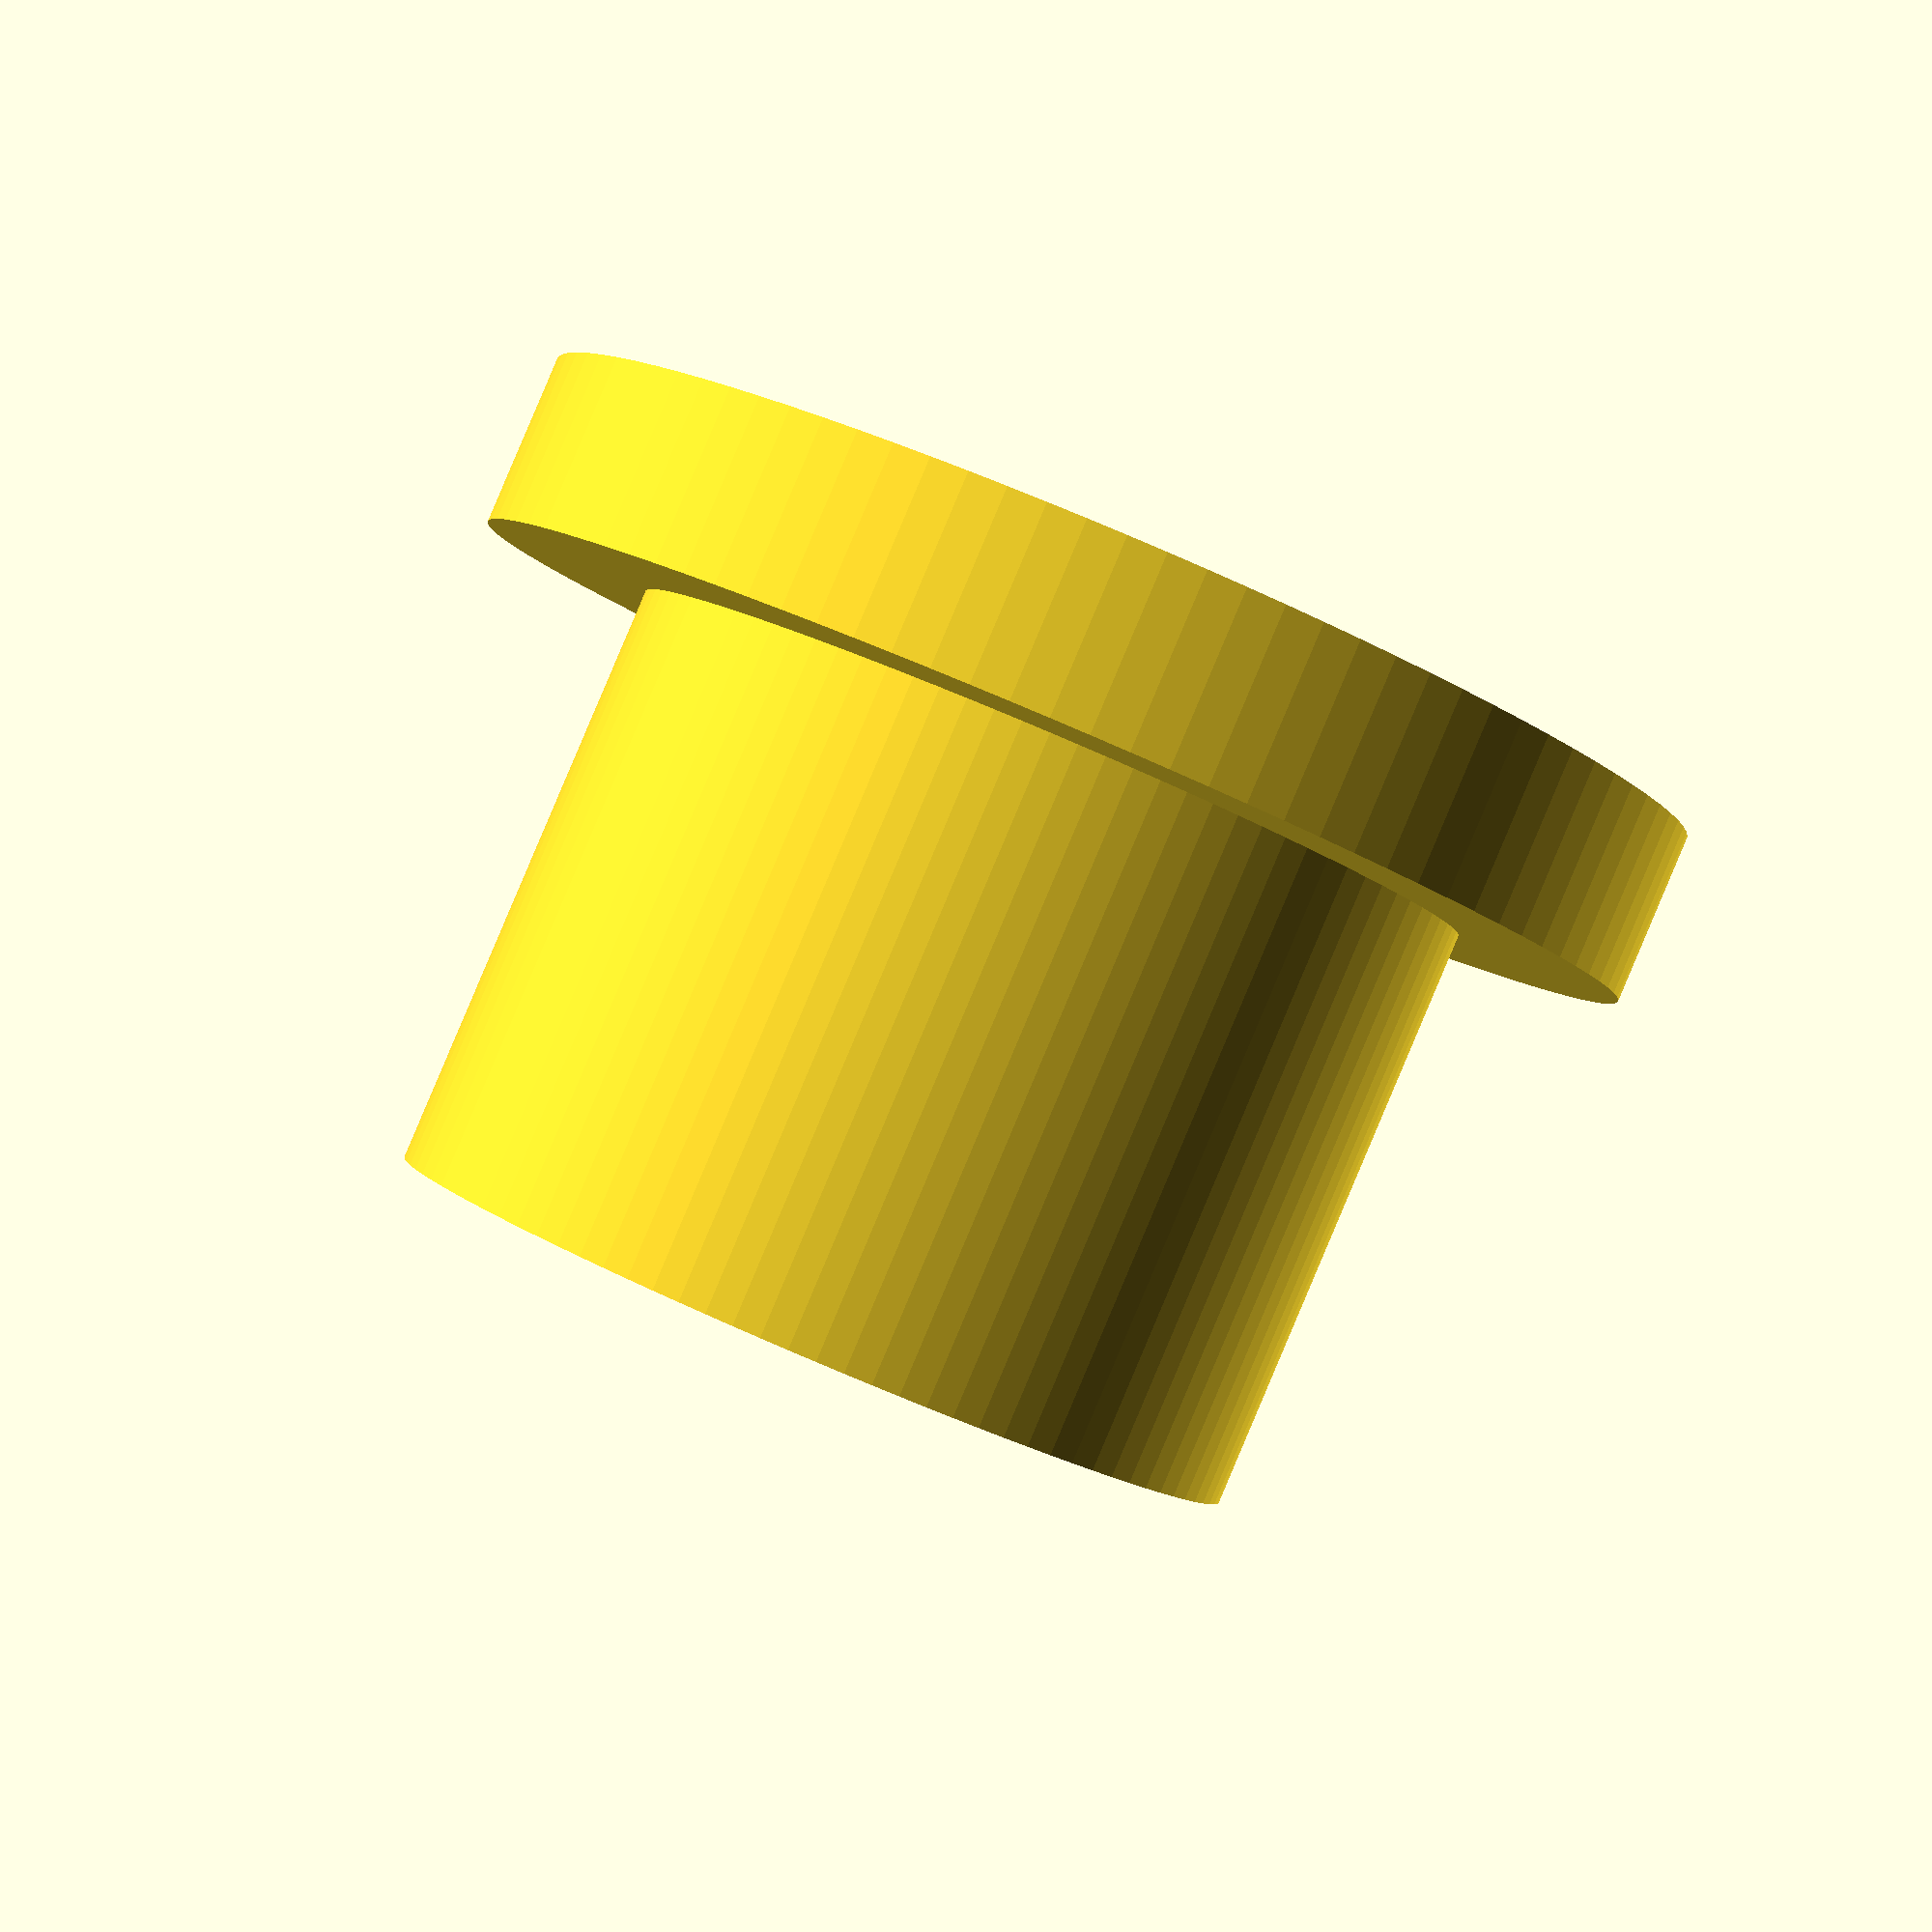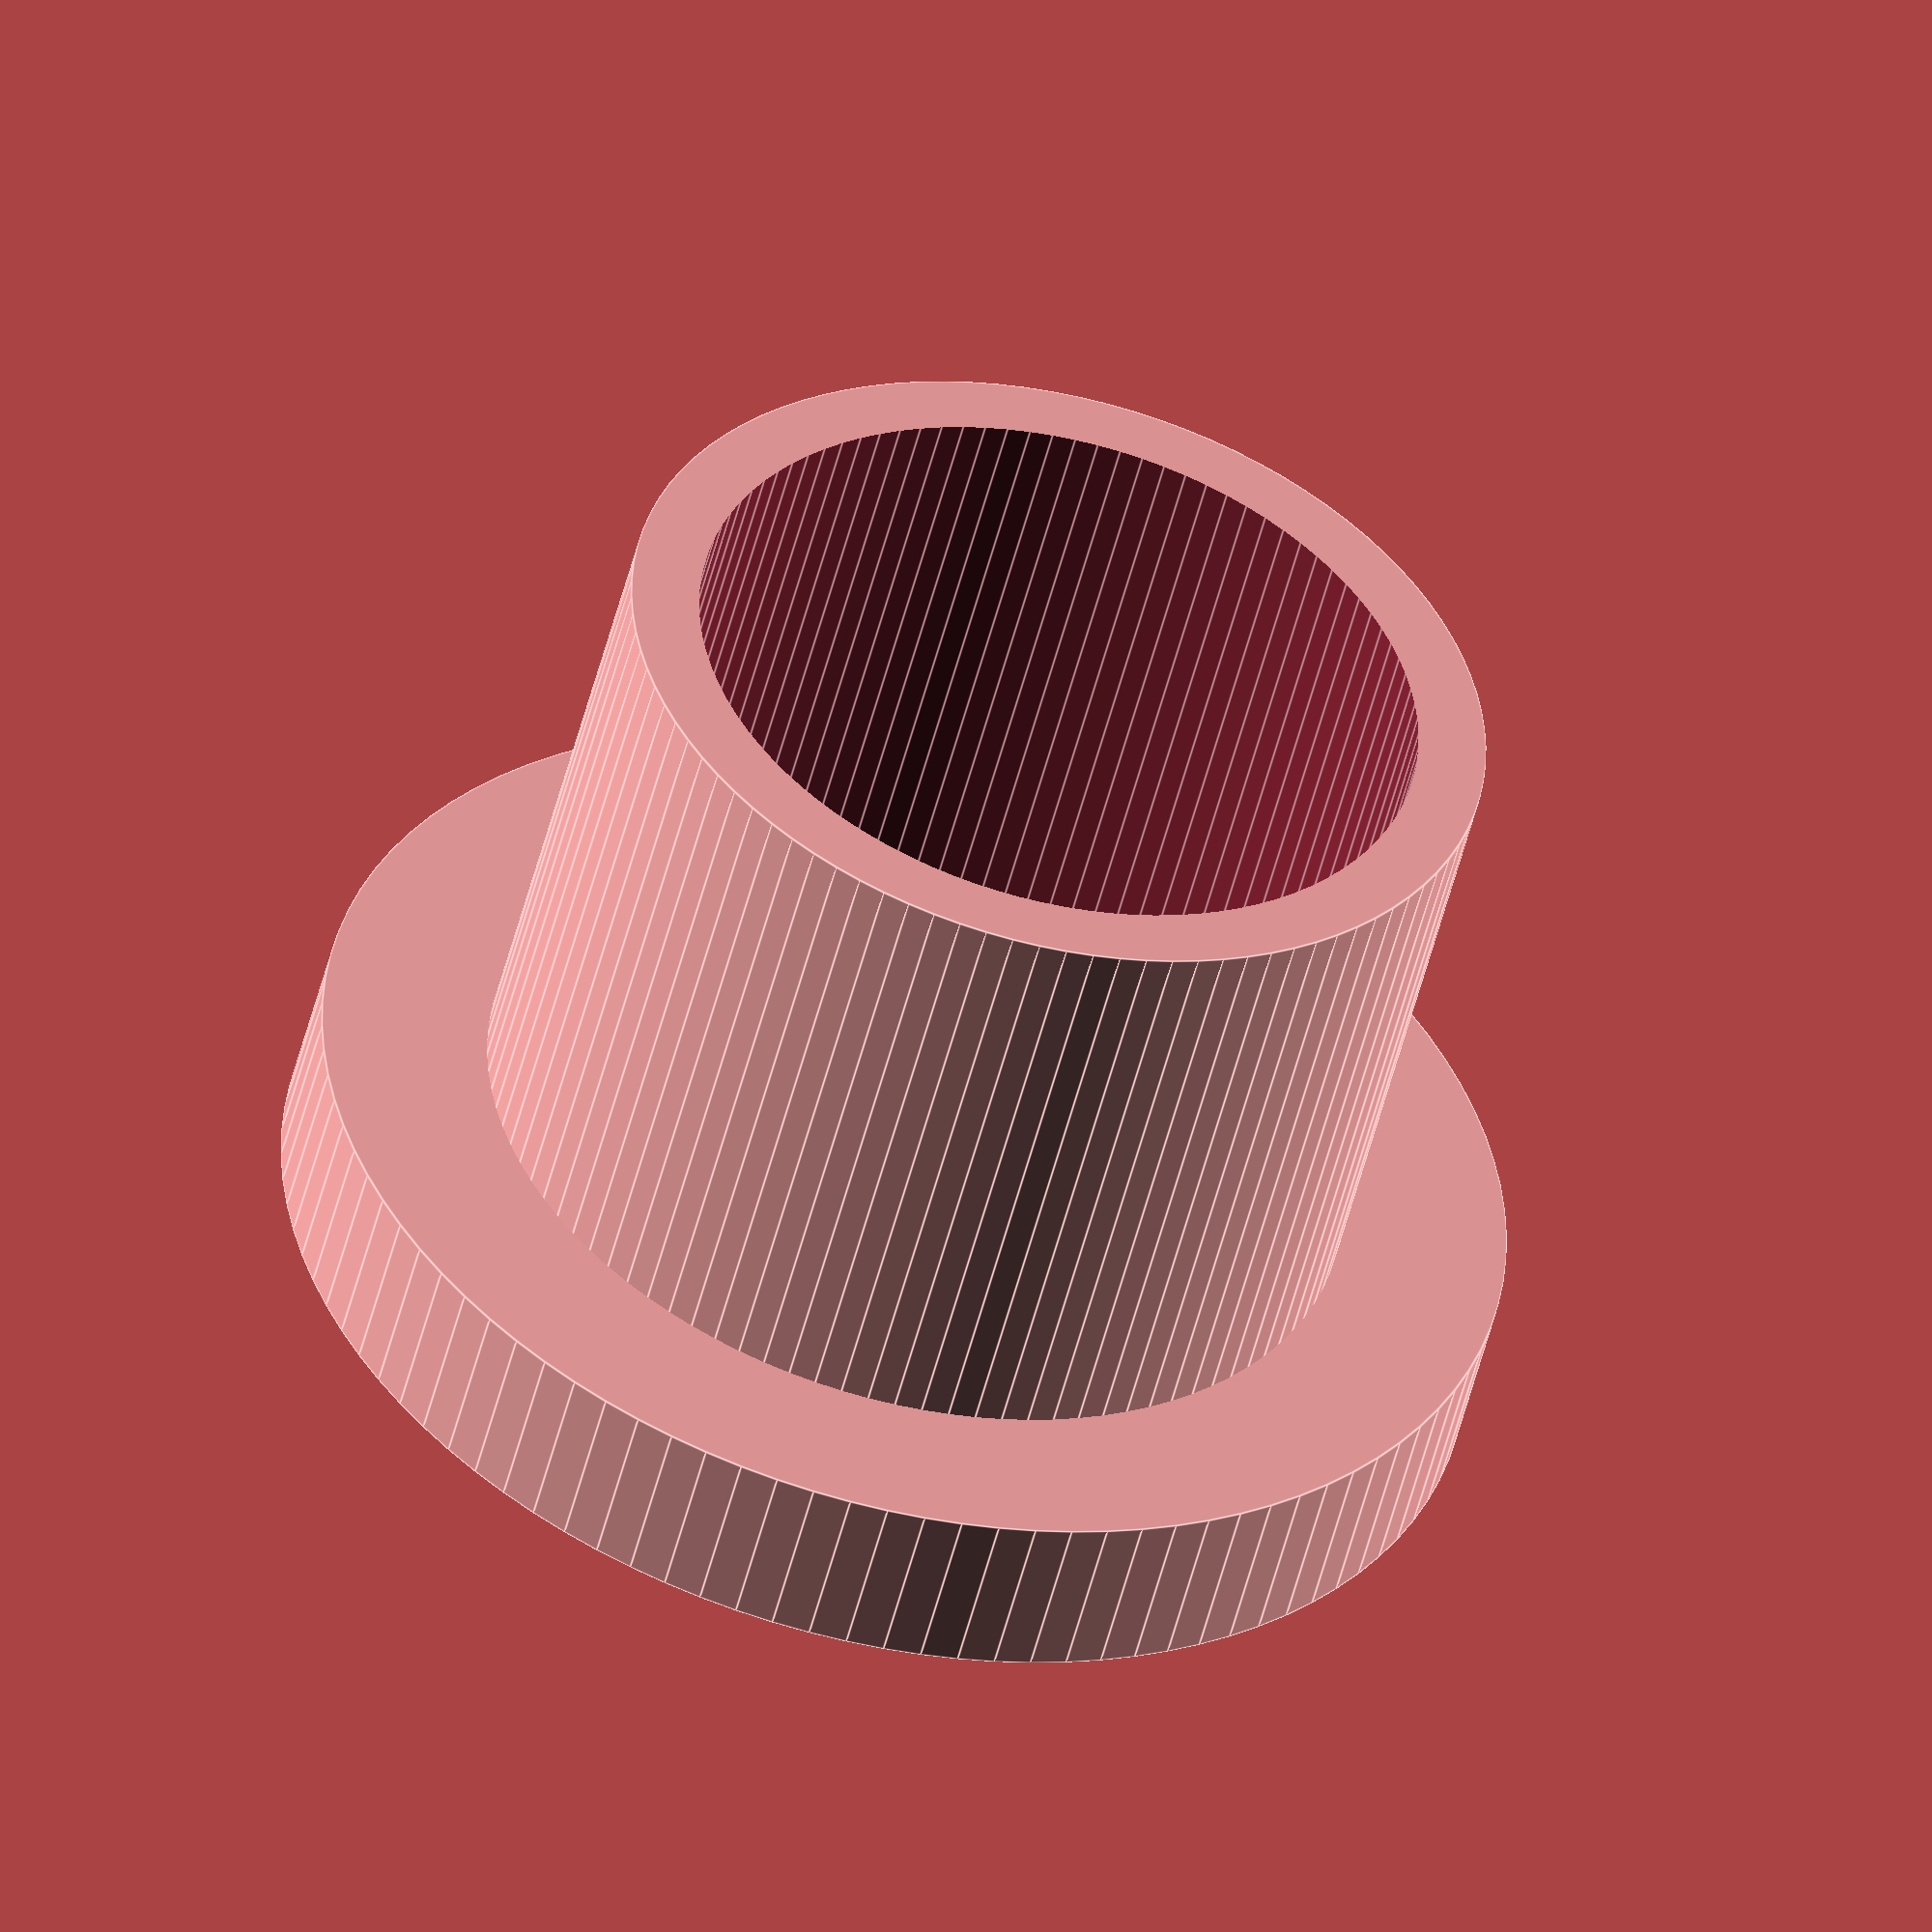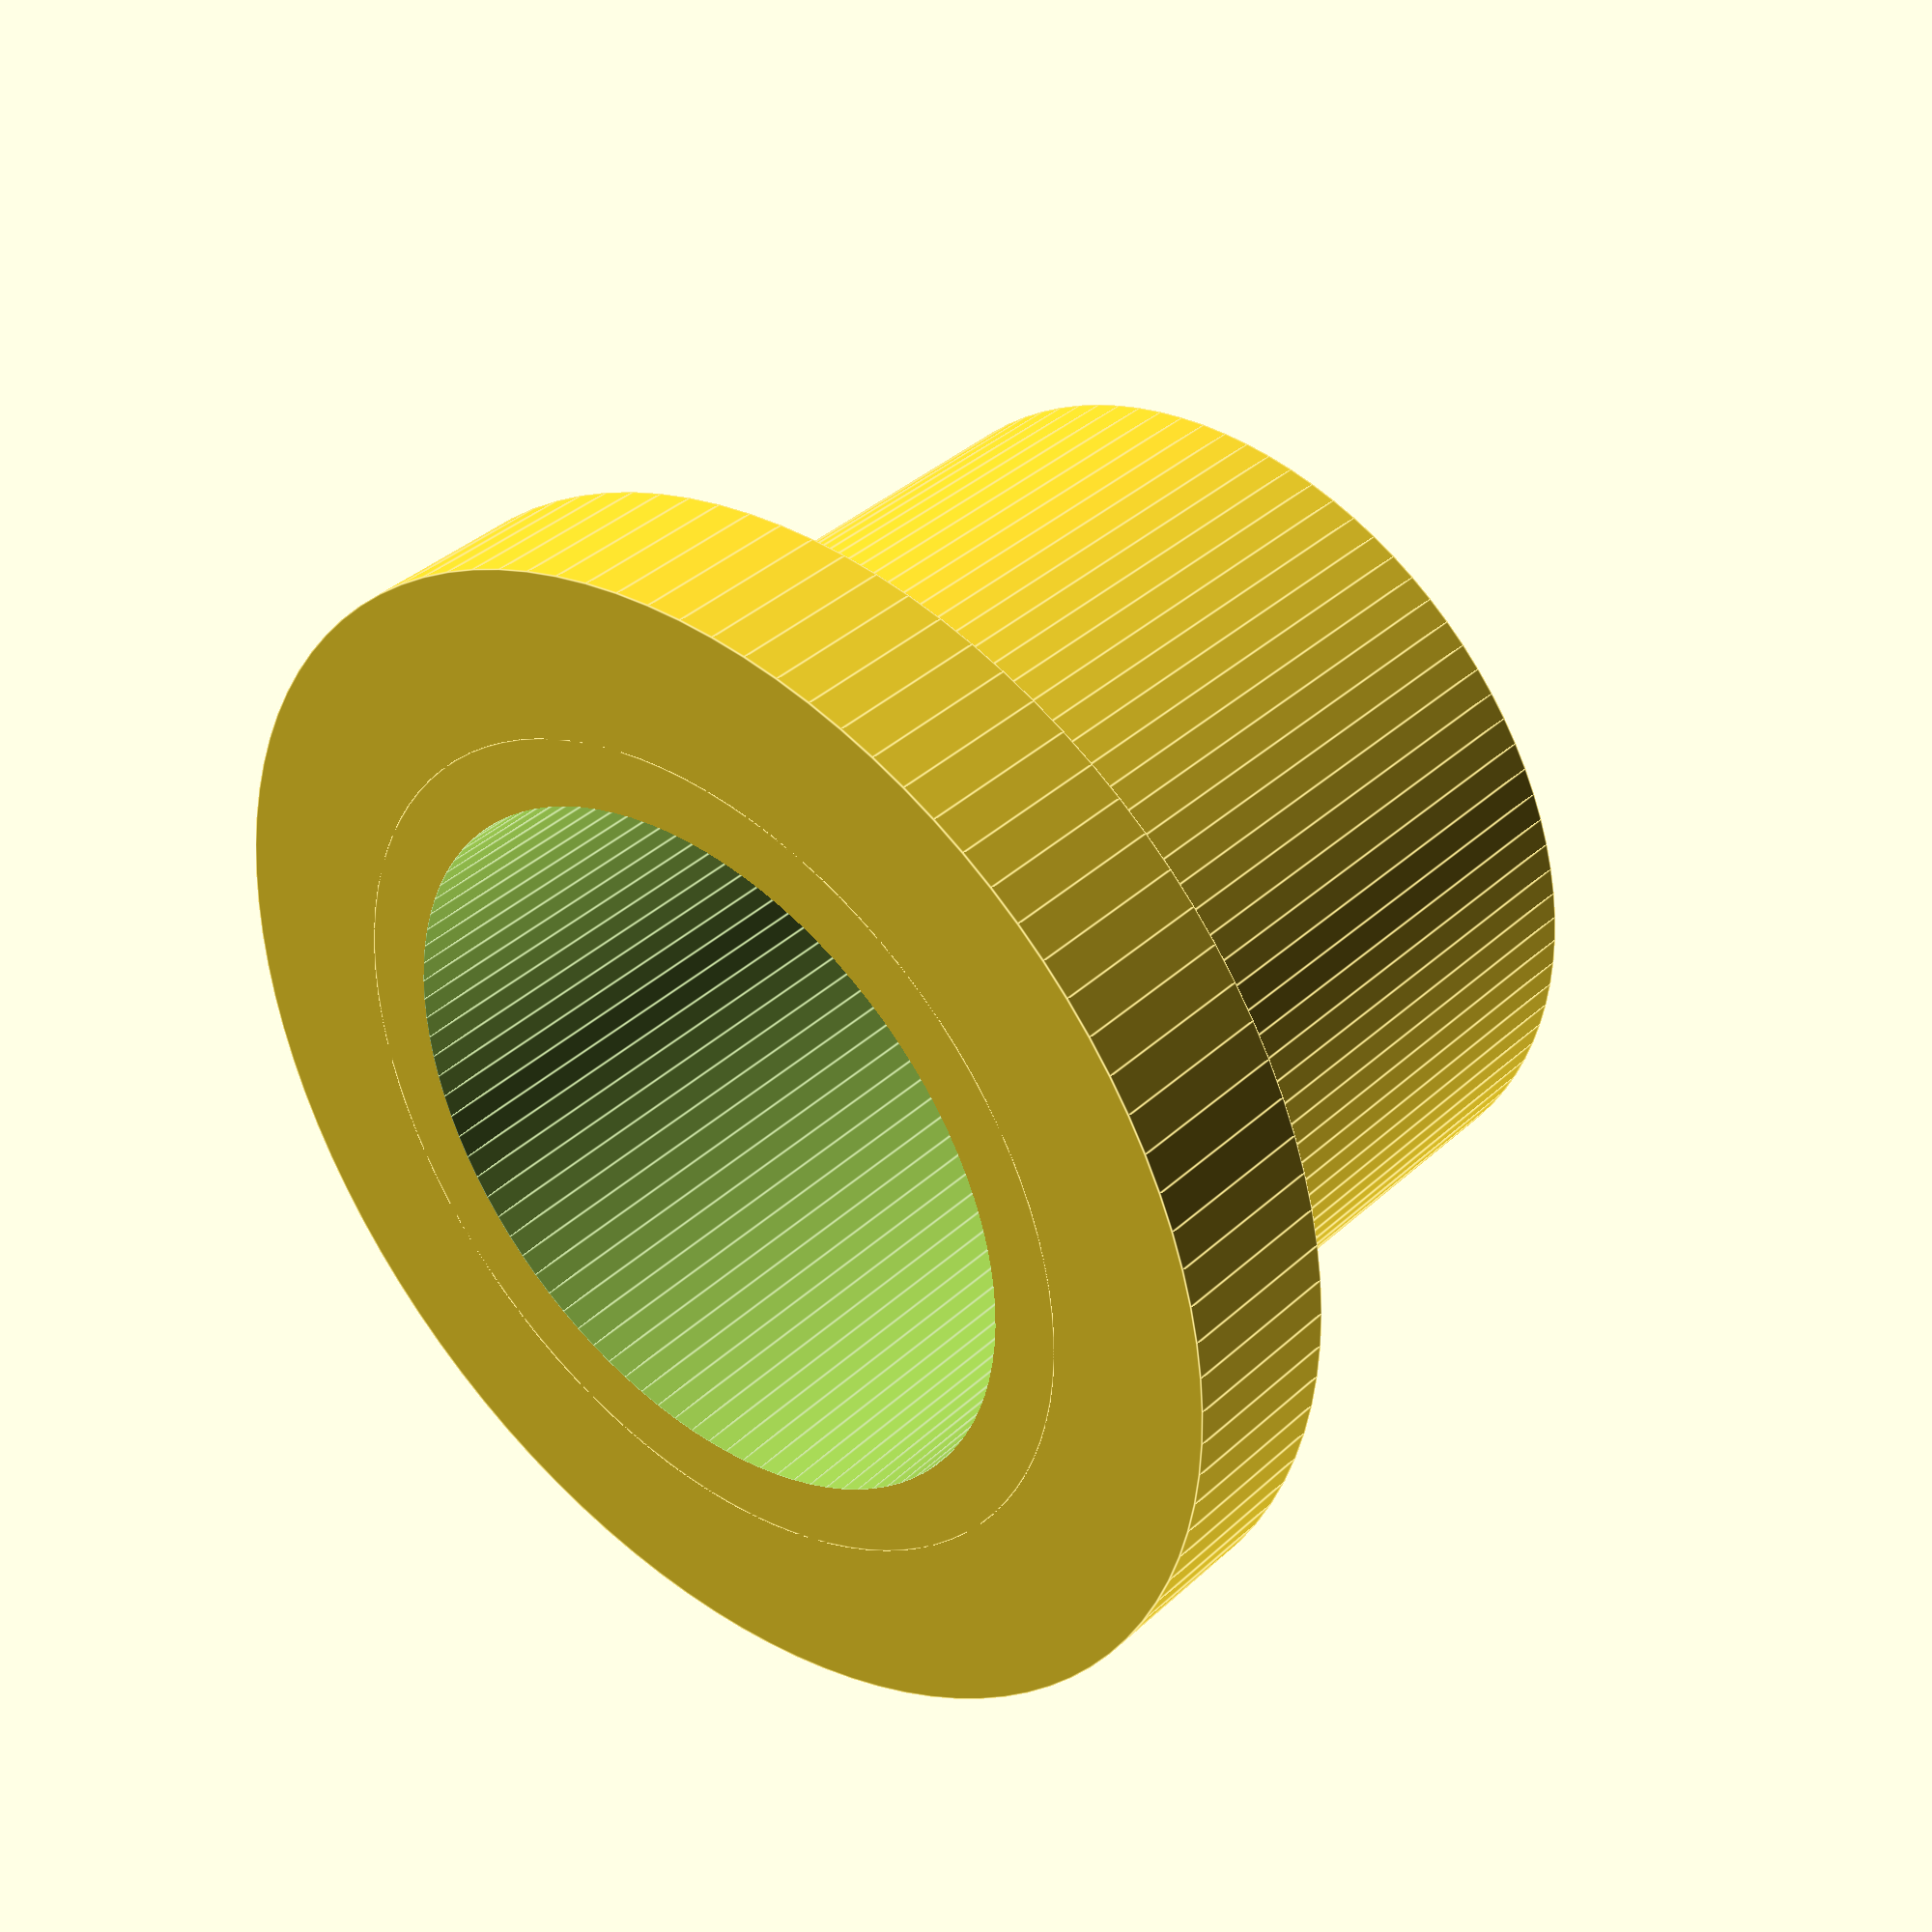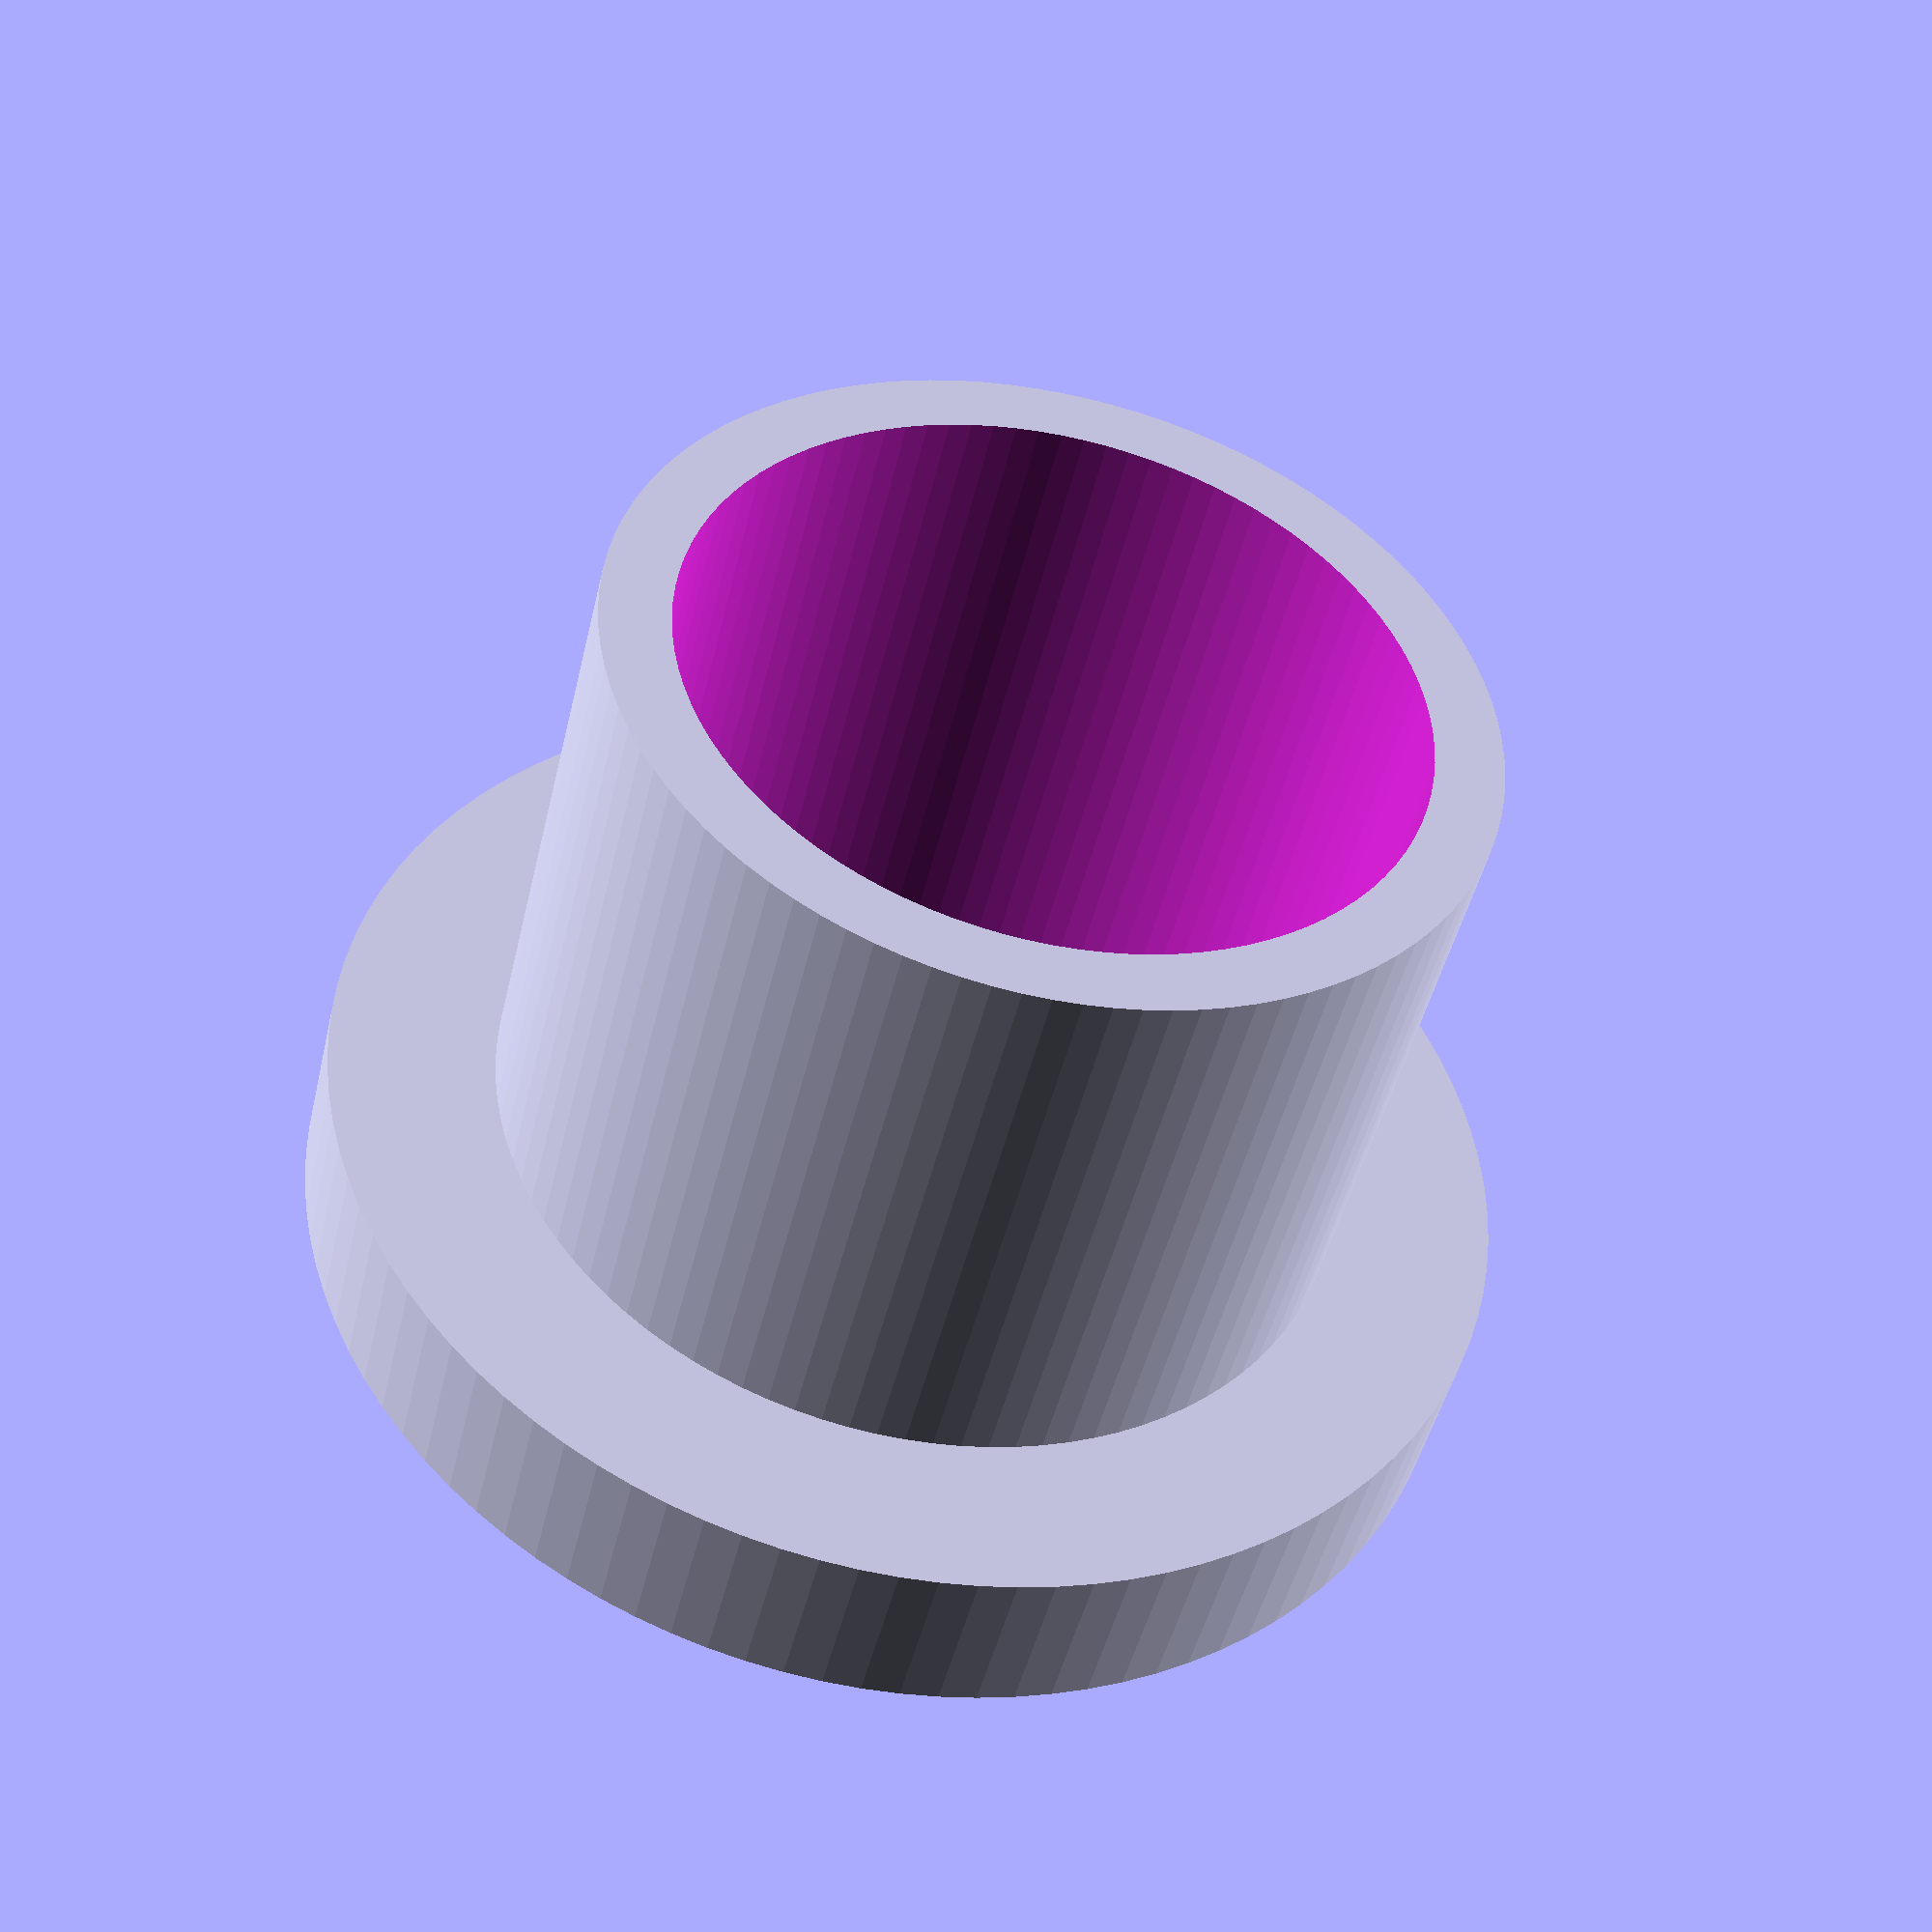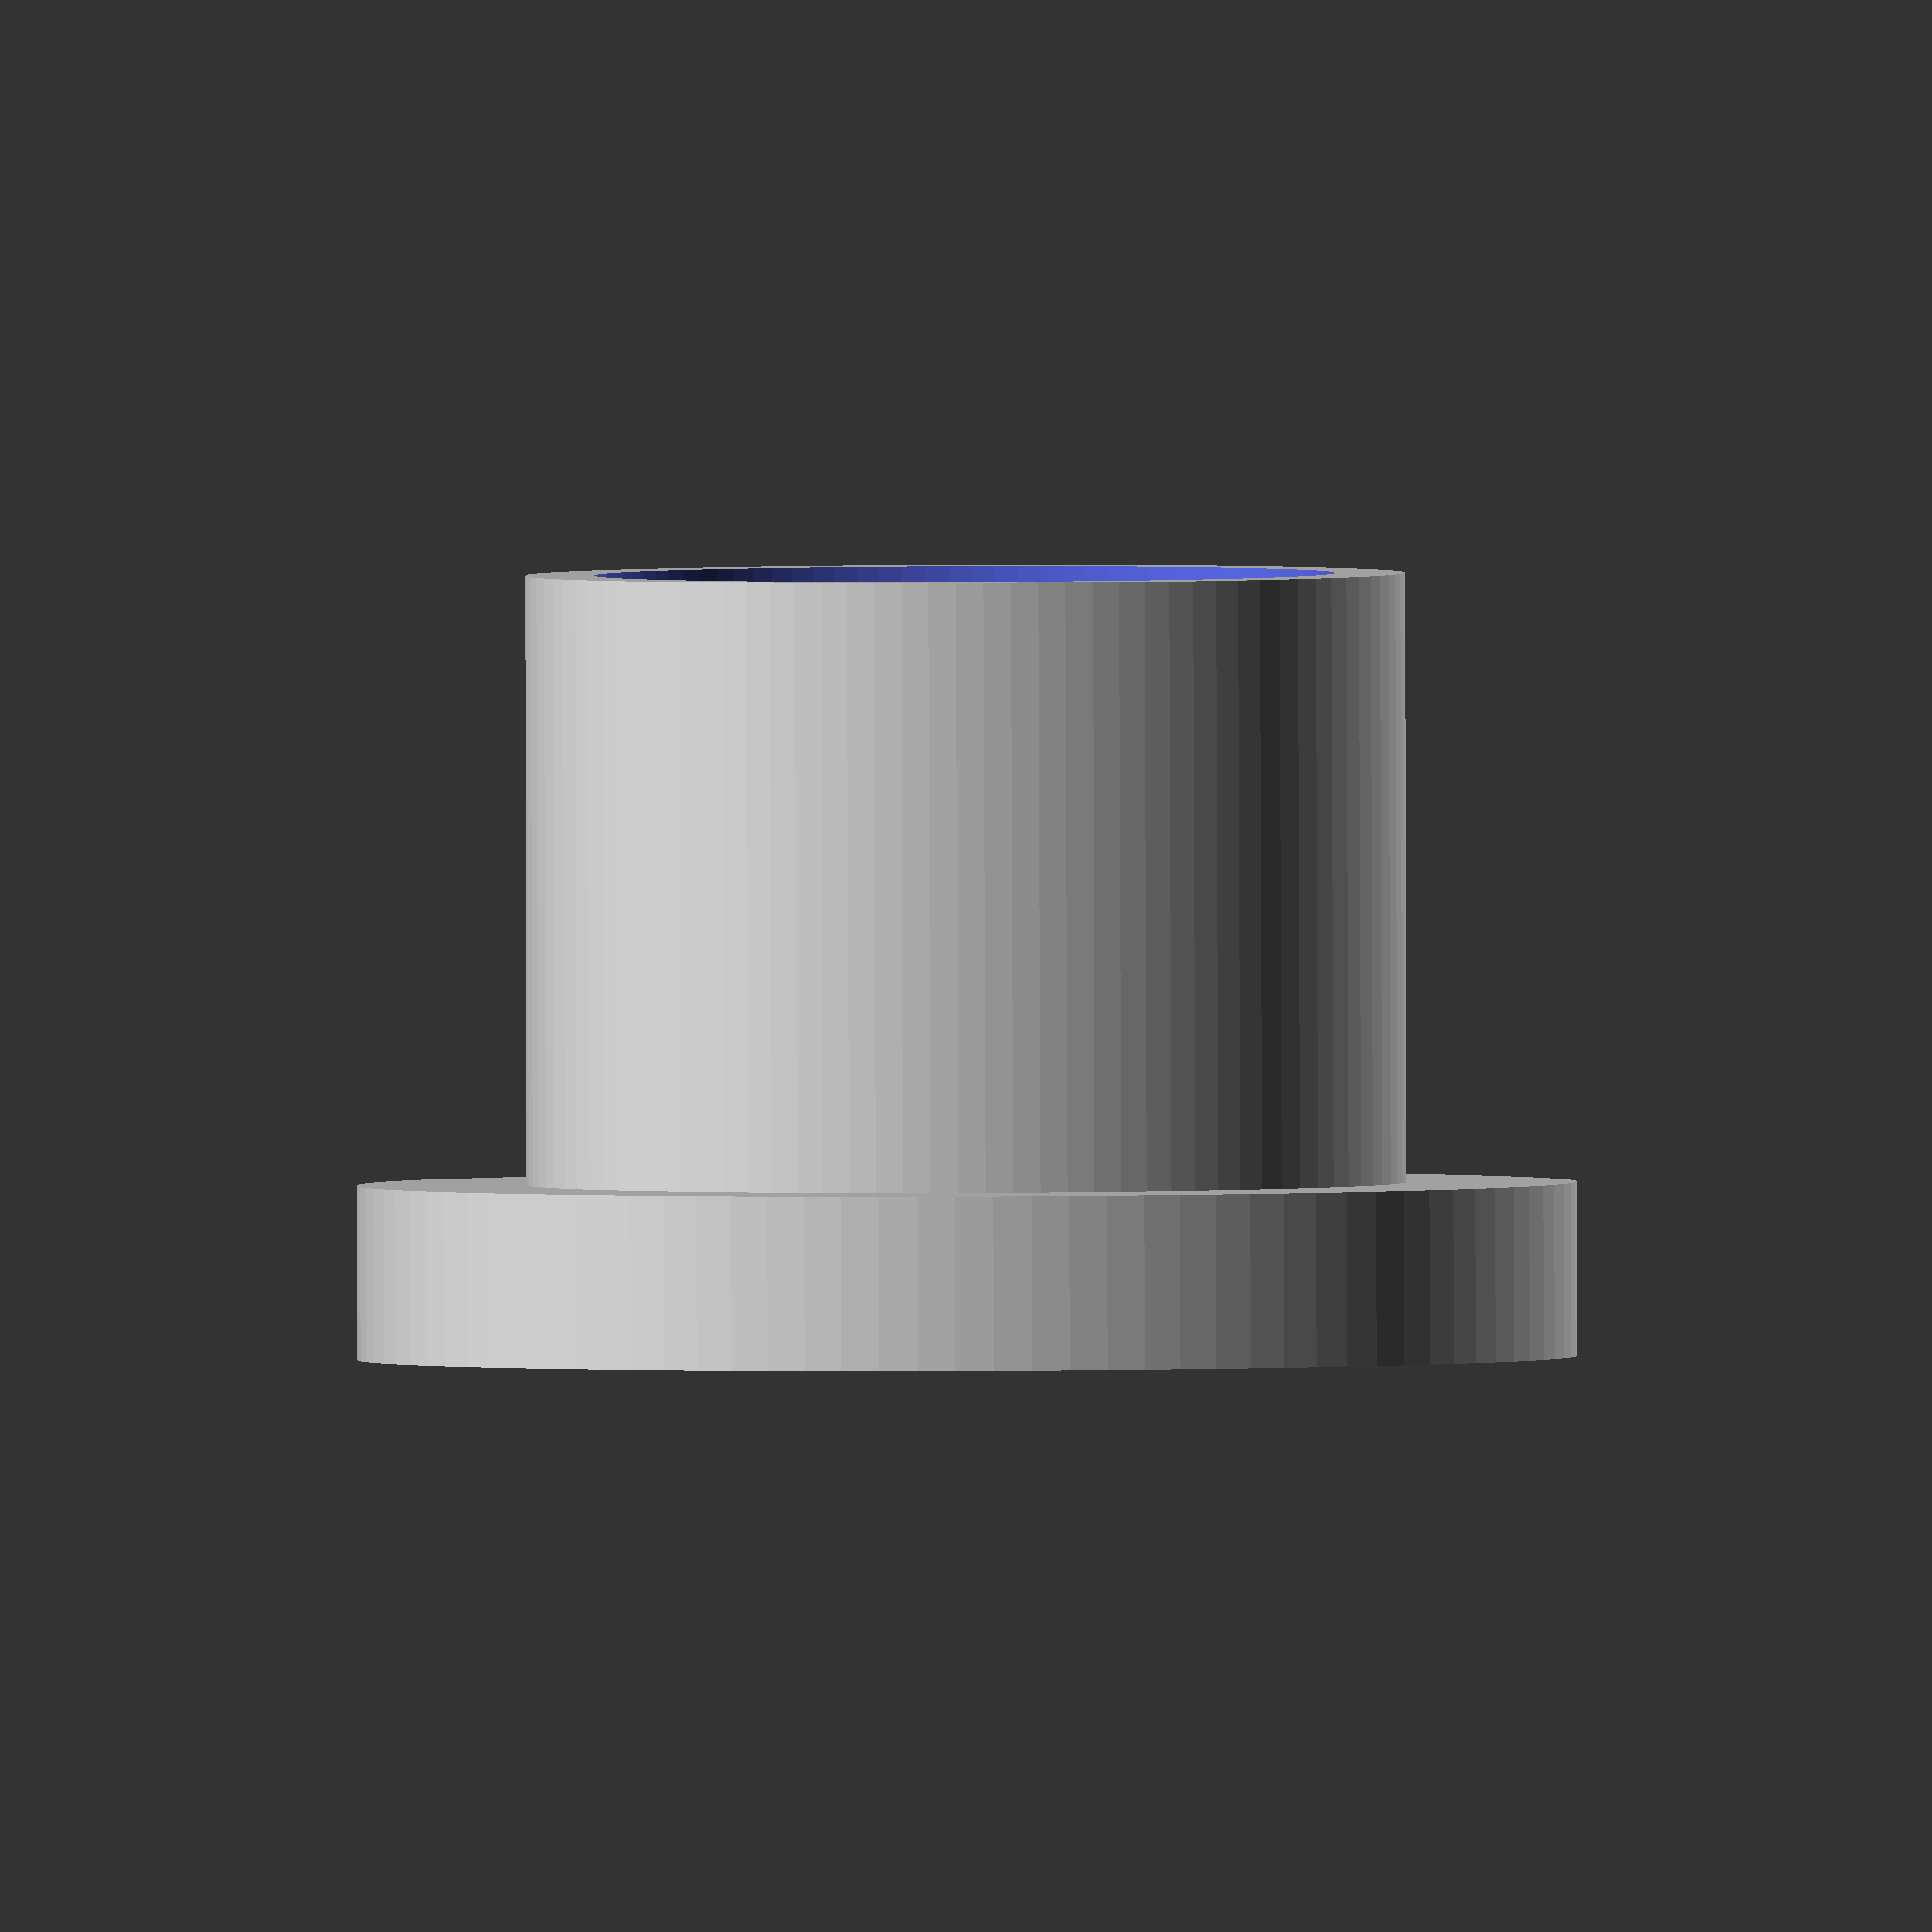
<openscad>
$fn=100;

/** Wheel External side axle
 */
module screwBoltsExt() {
    // screw diameter
    // 6.4 for 6mm, 8.5 for 8mm, 7.6 for 7mm
    screwDiamExt=8.5;
    screwDiamInt=7.6;
    
    difference() {
        union() {
            cylinder(d=14,h=2);
            cylinder(d=10+0.1,h=2+7);        
        }
        
        translate([0,0,-0.01]) cylinder(d=screwDiamExt,h=10+0.01);         
    }
}


/** Wheel Internal side axle
 */
module screwBoltsInt() {
    // screw diameter
    // 6.4 for 6mm, 8.5 for 8mm, 7.6 for 7mm
    screwDiamExt=8.5;
    screwDiamInt=7.6;
    
    difference() {
        union() {
            cylinder(d=15,h=8);
            translate([0,0,8]) cylinder(d1=15, d2=26,h=6);
            translate([0,0,8+6]) cylinder(d=26,h=3+3);                   
        }
        translate([0,0,8+6+3]) cylinder(d=20,h=3+0.01);
        for(rot=[1:6]) {
            rotate([0,0,360 - rot * 360/6])
                translate([12.5,0,6+12.5]) 
                    cube([6,2.3,3+0.01], center=true);
        }
        // M3 fix screw
        translate([0,0,4.5]) rotate([0,90,0]) cylinder(d=2.3,h=40, center=true);
        
        // Axle
        translate([0,0,-0.01]) cylinder(d=screwDiamInt,h=25+0.02);
    }
}

/** Wheel Axle to motor coupling
 */
module screwBoltsShaft() {
    // screw diameter
    // 6.4 for 6mm, 8.5 for 8mm, 7.6 for 7mm
    screwDiamExt=8.5;
    screwDiamInt=7.6;

    motorAxleDiam=6.4;
    
    difference() {
        cylinder(d=21,h=30);
        
        // rotor axle
        translate([0,0,-0.01]) cylinder(d=motorAxleDiam,h=14+0.02);
        translate([0,0,14]) cylinder(d1=motorAxleDiam, d2=screwDiamInt,h=2+0.01);
        translate([0,0,14+2]) cylinder(d=screwDiamInt,h=14+0.02);
        
        // M3 fix screws
        translate([4.5,-5.6/2,-0.01]) cube([3.2,5.6,9+0.02]); 
        translate([20,0,5]) rotate([0,90,0]) cylinder(d=3.1,h=40, center=true);
        
        translate([4.5,-5.6/2,30-9]) cube([3.2,5.6,9+0.02]); 
        translate([20,0,30-5]) rotate([0,90,0]) cylinder(d=3.1,h=40, center=true);
    }
}

/** Small axle to bearing adapter
 */
module bearingAxle() {
    bearingH=7;
    screwDiamInt=7.4;
    difference() {
        union() {
            cylinder(d1=15,d2=12,h=2);
            translate([0,0,2]) cylinder(d=8,h=bearingH);
        }
        cylinder(d=screwDiamInt,h=10);
    }
}

/** Bearing to plate support
 */
module bearingHolder() {        
    // bearing 608zz
    br = 11.15; // bearing radius with tolerance for insertion
    bh = 7;     // bearing height
    ir = 4.3;    // threaded rod radius + ample tolerance
    t = 4; 
    e = 0.02; 
    
    difference() {
        union() {
            cylinder(r=br+e+4, h=bh+e+1);
            hull() {
                h=bh+e+1;
                translate([0,15,h/2]) cube([45,5,h], center=true);
                translate([0,5,h/2]) cube([20,5,h+2], center=true);
            }
        }
        translate([0,0,-2.005]) cylinder(r=br+e, h=bh+e+2.02);
        translate([0,0,bh]) cylinder(r1=br+e, r2=br+e-2, h=3+0.01);
    }
}

screwBoltsExt();
//screwBoltsInt();
//screwBoltsShaft();
//bearingAxle();
//bearingHolder();


</openscad>
<views>
elev=271.1 azim=304.8 roll=23.0 proj=p view=solid
elev=230.7 azim=13.4 roll=193.7 proj=o view=edges
elev=322.7 azim=341.5 roll=220.5 proj=p view=edges
elev=225.9 azim=127.4 roll=192.8 proj=p view=wireframe
elev=88.8 azim=328.7 roll=0.2 proj=o view=wireframe
</views>
